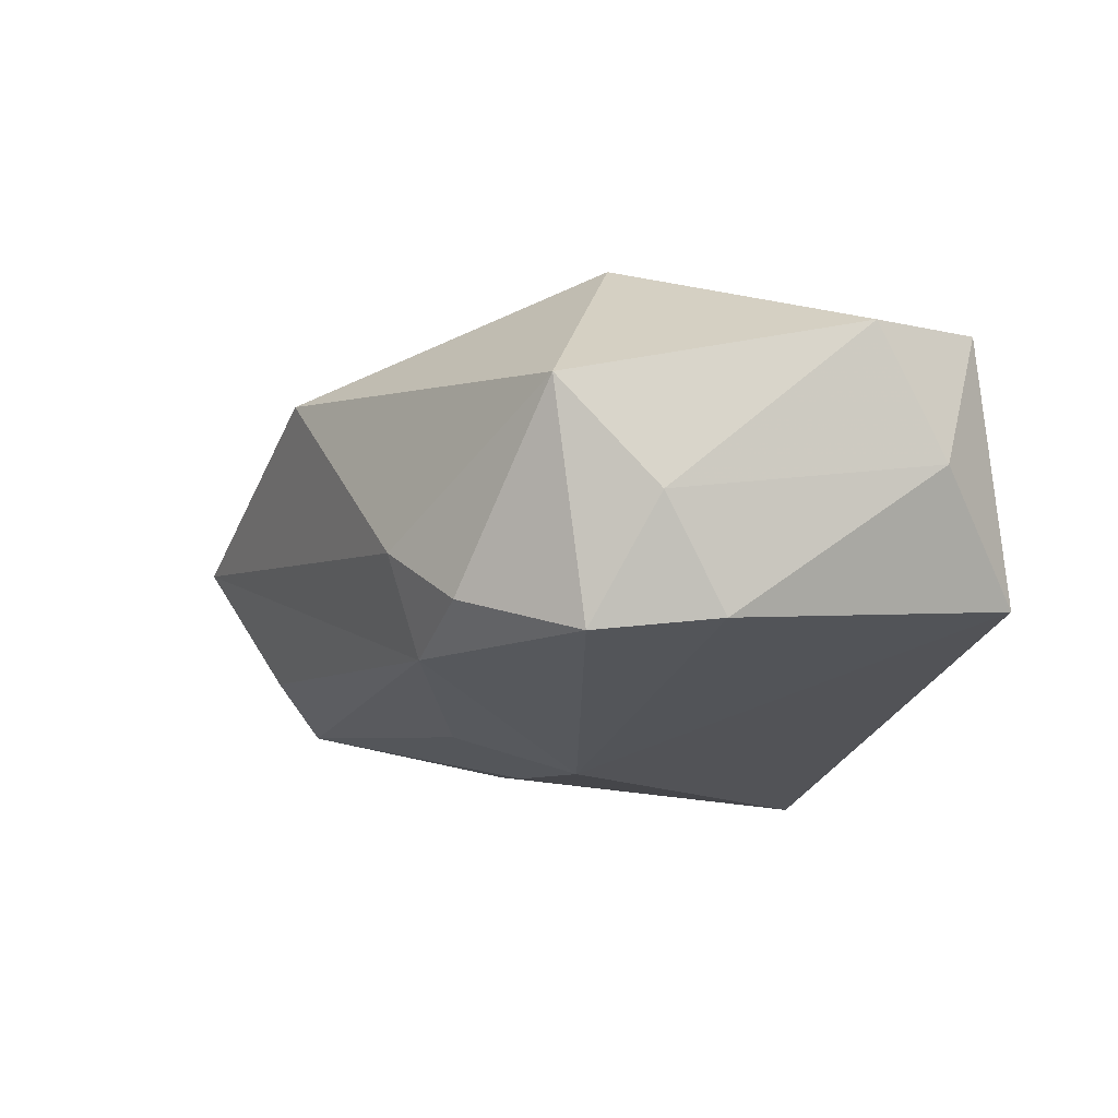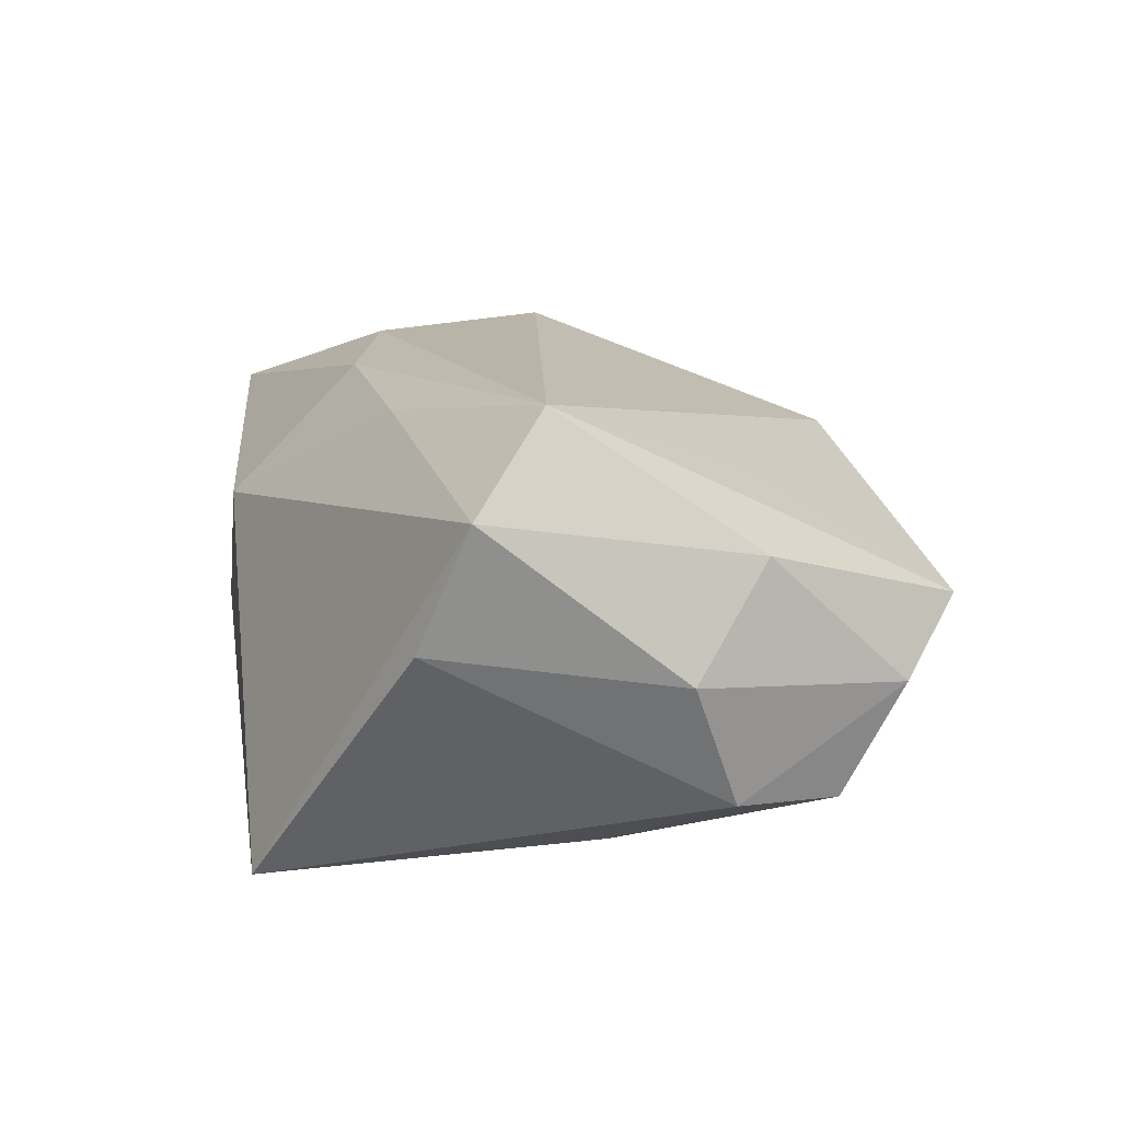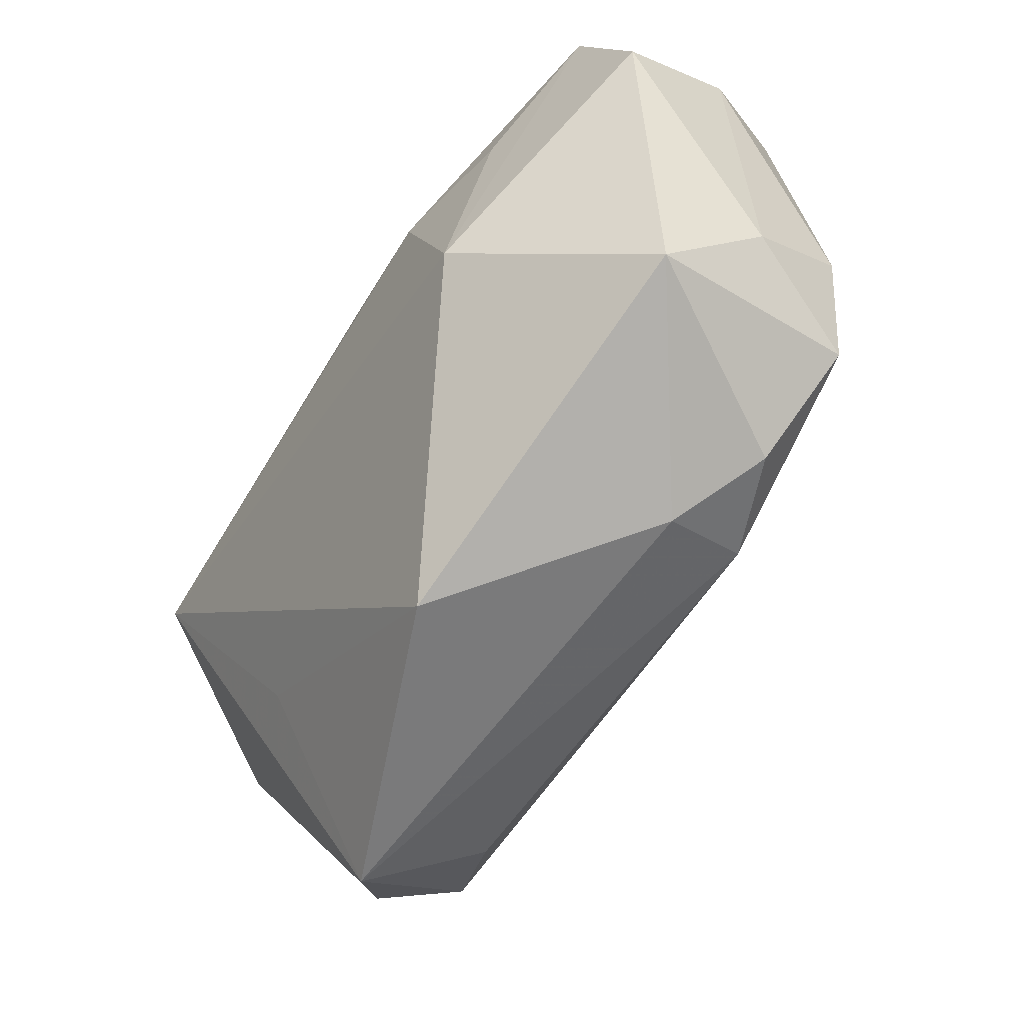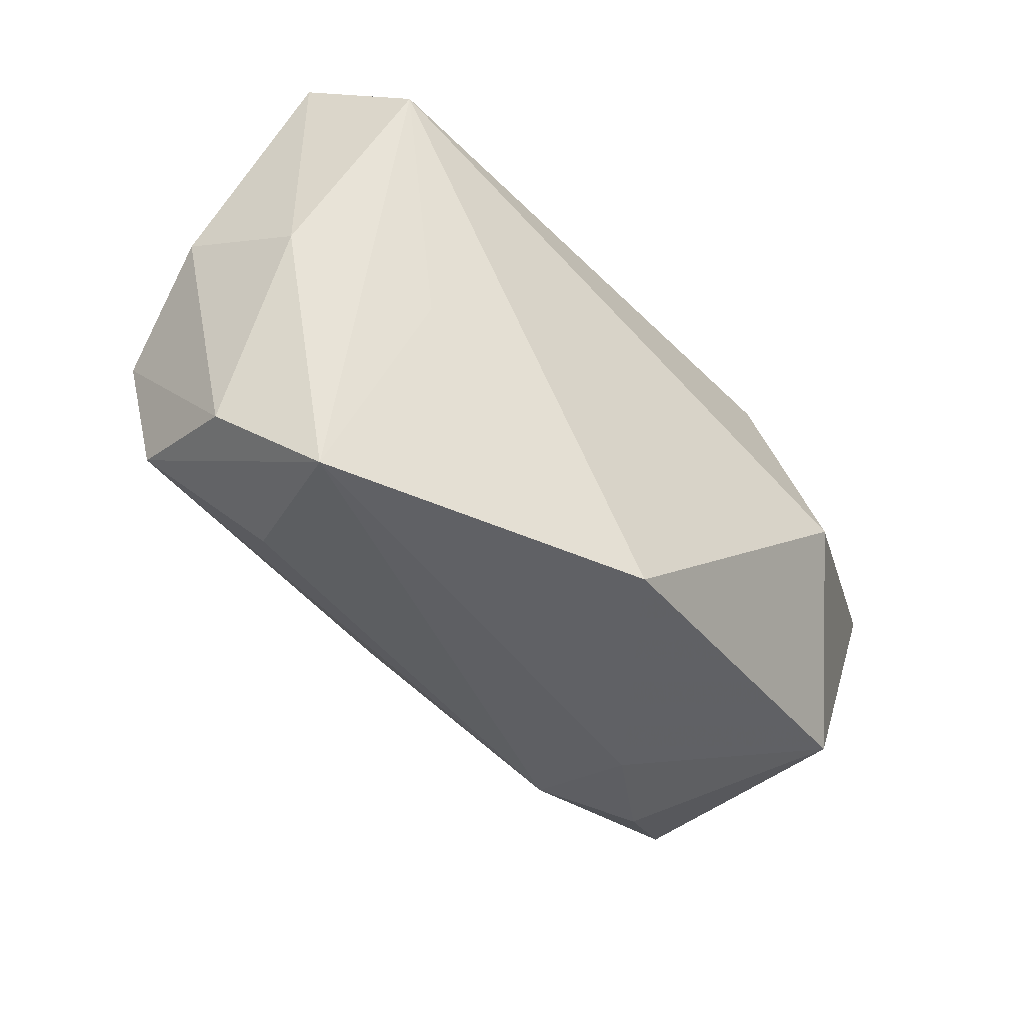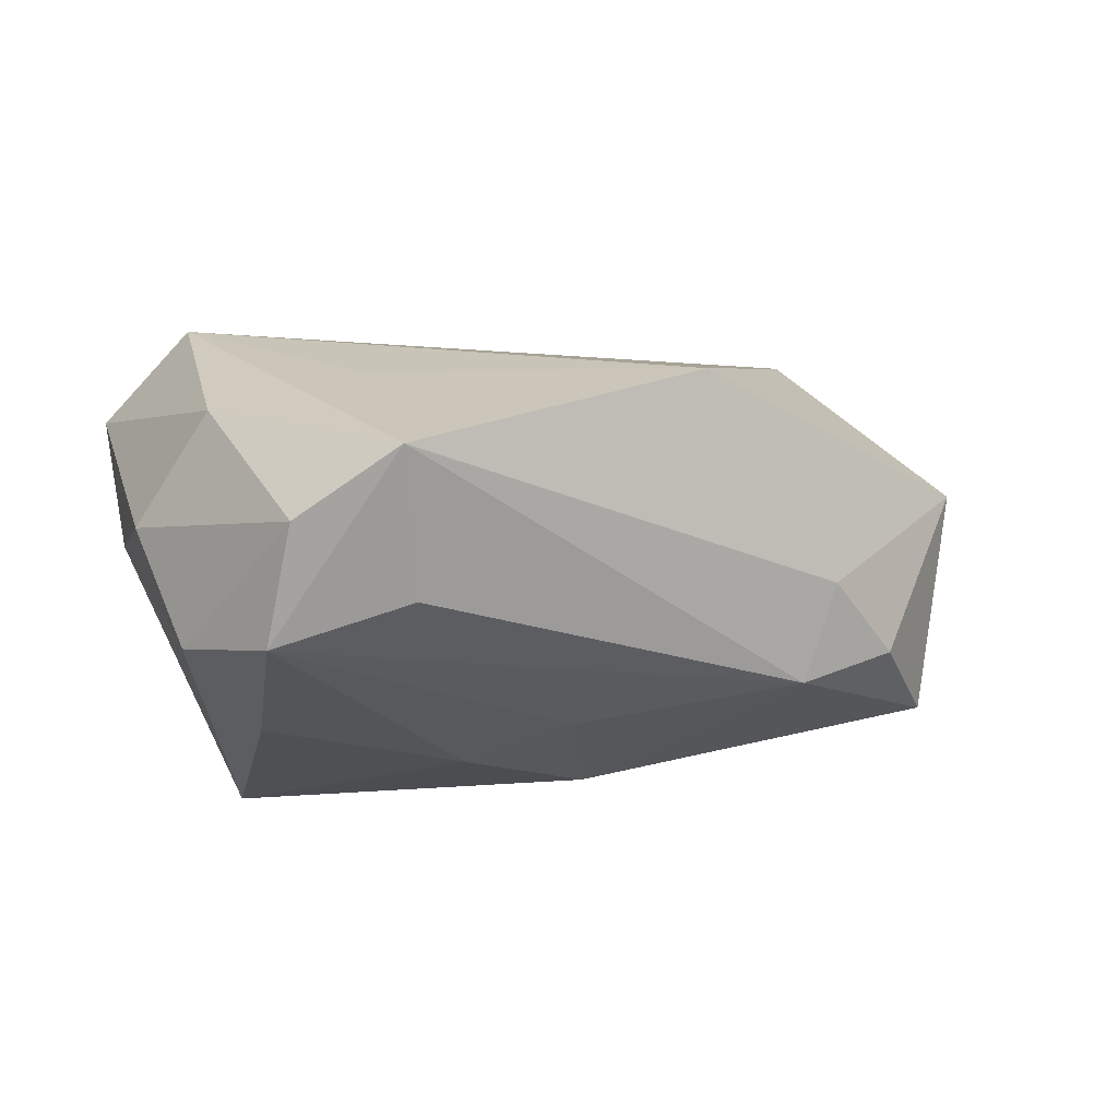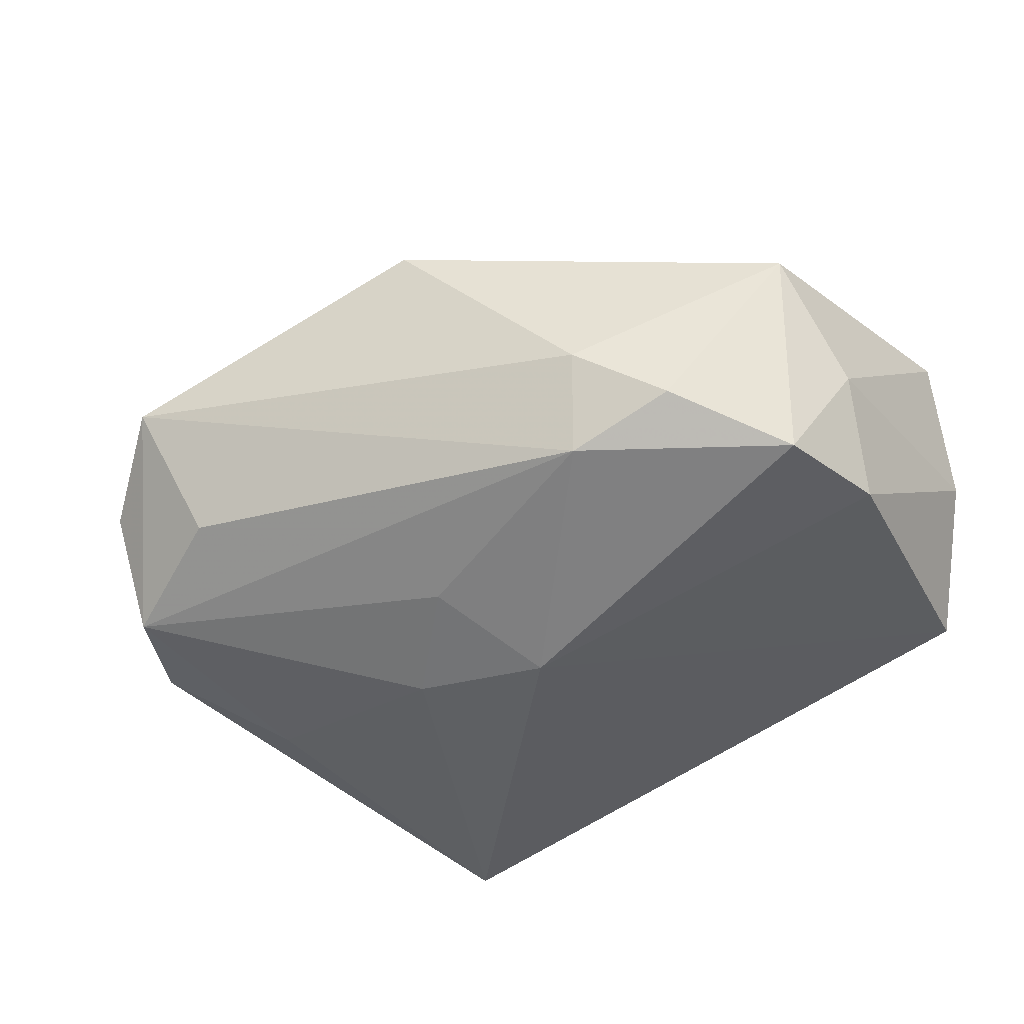
<metadata>
{"format":"obj","ext":"obj","renderer":"f3d","projection":"perspective","resolution":1024,"background":"white","views":[{"elev":-12.3,"azim":76.3,"up":"+Z"},{"elev":13.3,"azim":-99.5,"up":"+Z"},{"elev":-52.3,"azim":58.8,"up":"+Y"},{"elev":-65.3,"azim":-45.5,"up":"+Y"},{"elev":-11.7,"azim":-20.2,"up":"+Z"},{"elev":-41.8,"azim":33.0,"up":"+Z"}]}
</metadata>
<code>
v 0.03753 0.0005645 -0.01243
v -0.03767 0.01367 0.001819
v 0.01984 -0.0237 -0.004703
v 0.01786 -0.02054 -0.01341
v -0.03426 0.002824 0.02066
v 0.03513 0.02341 0.01316
v -0.009059 -0.005561 -0.01996
v -0.0204 -0.02785 -0.00981
v 0.0009866 0.01493 0.01901
v 0.04163 0.01217 0.01175
v 0.01471 0.01126 0.02023
v -0.0237 -0.03449 0.001599
v 0.00317 -0.003092 -0.02087
v 0.03416 0.02628 -0.01017
v -0.04022 -0.00799 -0.001026
v 0.002433 0.02628 0.007177
v 0.03724 -0.01358 0.006837
v -0.03123 -0.02816 -0.003972
v -0.01467 0.01314 0.01732
v -0.0276 -0.003475 -0.01765
v 0.004633 -0.03 0.01192
v -0.03157 -0.0224 -0.01361
v -0.02257 -0.01638 0.01264
v 0.0392 -0.005064 -0.002702
v 0.02616 0.01213 0.0177
v 0.02316 -0.005274 0.02066
v 0.02727 -0.01945 -0.009906
v -0.04058 0.00947 0.0128
v -0.03659 -0.01237 -0.01217
v -0.001626 -0.01376 -0.01716
v -0.03559 -0.01495 0.008244
v -0.02273 0.02628 -0.02083
v 0.0403 0.01853 0.0004421
v 0.03505 -0.01034 -0.01346
f 26 5 21
f 12 5 31
f 31 28 15
f 5 28 31
f 15 29 18
f 12 31 18
f 18 31 15
f 20 29 32
f 26 21 17
f 17 10 26
f 34 17 27
f 23 5 12
f 12 21 23
f 23 21 5
f 2 28 32
f 15 28 2
f 32 29 2
f 2 29 15
f 22 18 29
f 29 20 22
f 12 18 22
f 11 5 26
f 3 21 12
f 3 17 21
f 3 27 17
f 12 22 8
f 13 1 34
f 32 14 13
f 14 1 13
f 33 1 14
f 10 17 24
f 24 33 10
f 1 33 24
f 24 17 34
f 34 1 24
f 25 11 26
f 5 11 9
f 7 22 20
f 7 20 32
f 32 13 7
f 22 7 30
f 30 7 13
f 32 28 16
f 16 14 32
f 11 25 6
f 6 9 11
f 6 16 9
f 26 10 6
f 6 25 26
f 14 16 6
f 6 33 14
f 10 33 6
f 4 8 22
f 22 30 4
f 27 3 4
f 34 27 4
f 4 3 12
f 12 8 4
f 4 13 34
f 4 30 13
f 19 16 28
f 9 16 19
f 19 28 5
f 5 9 19

</code>
